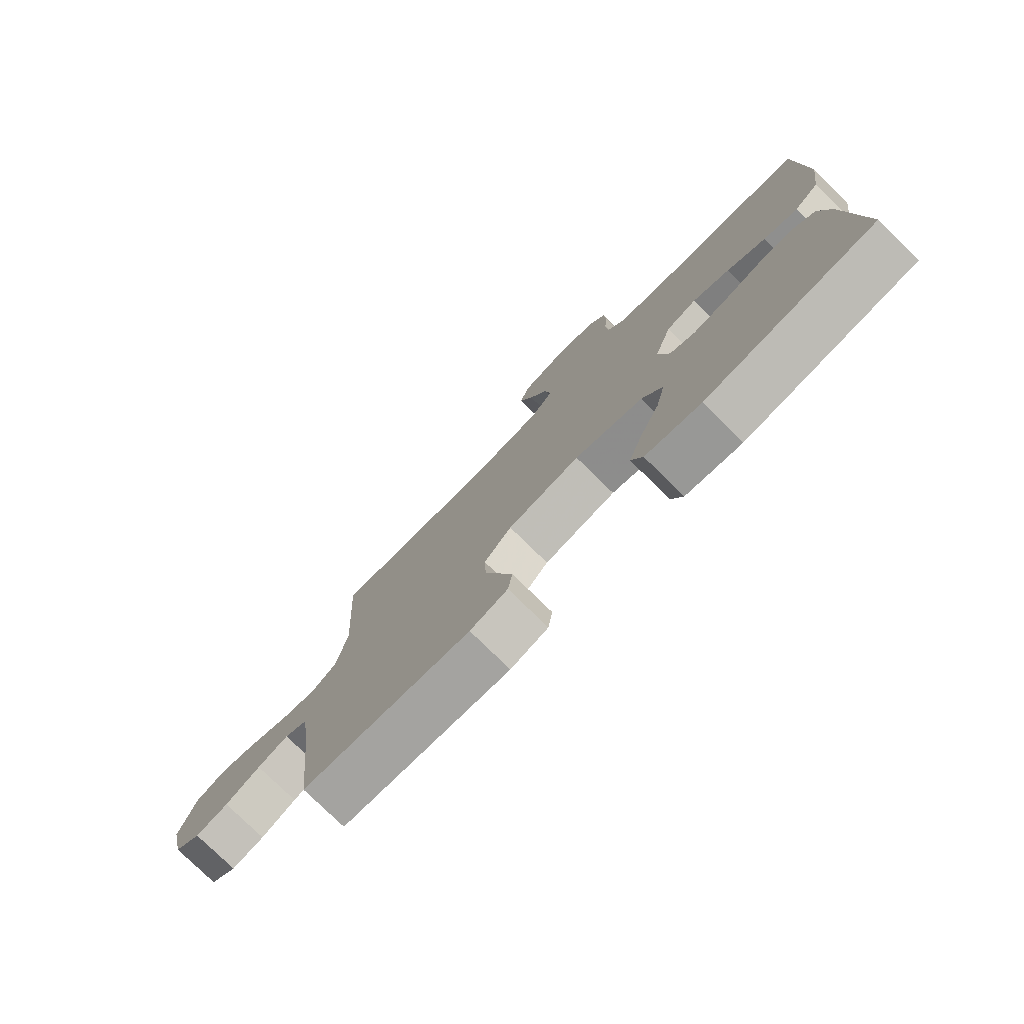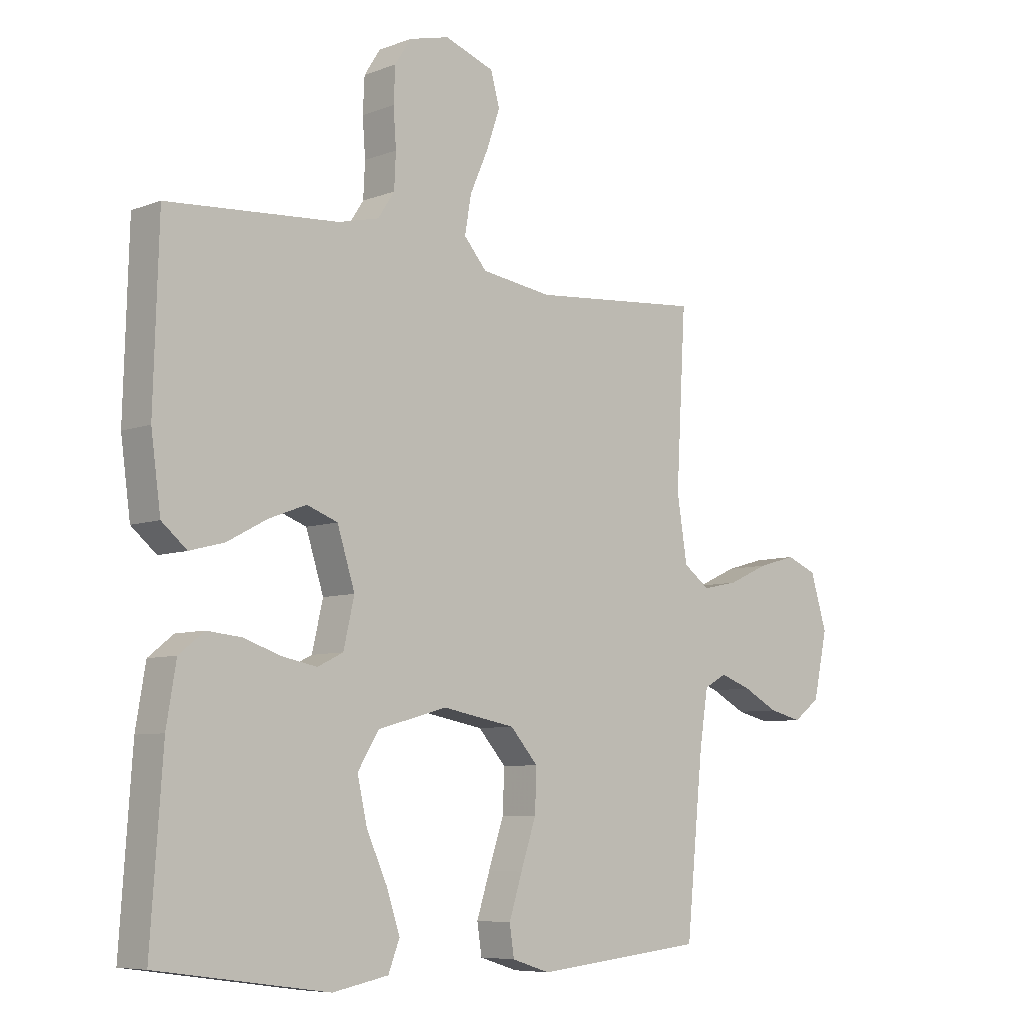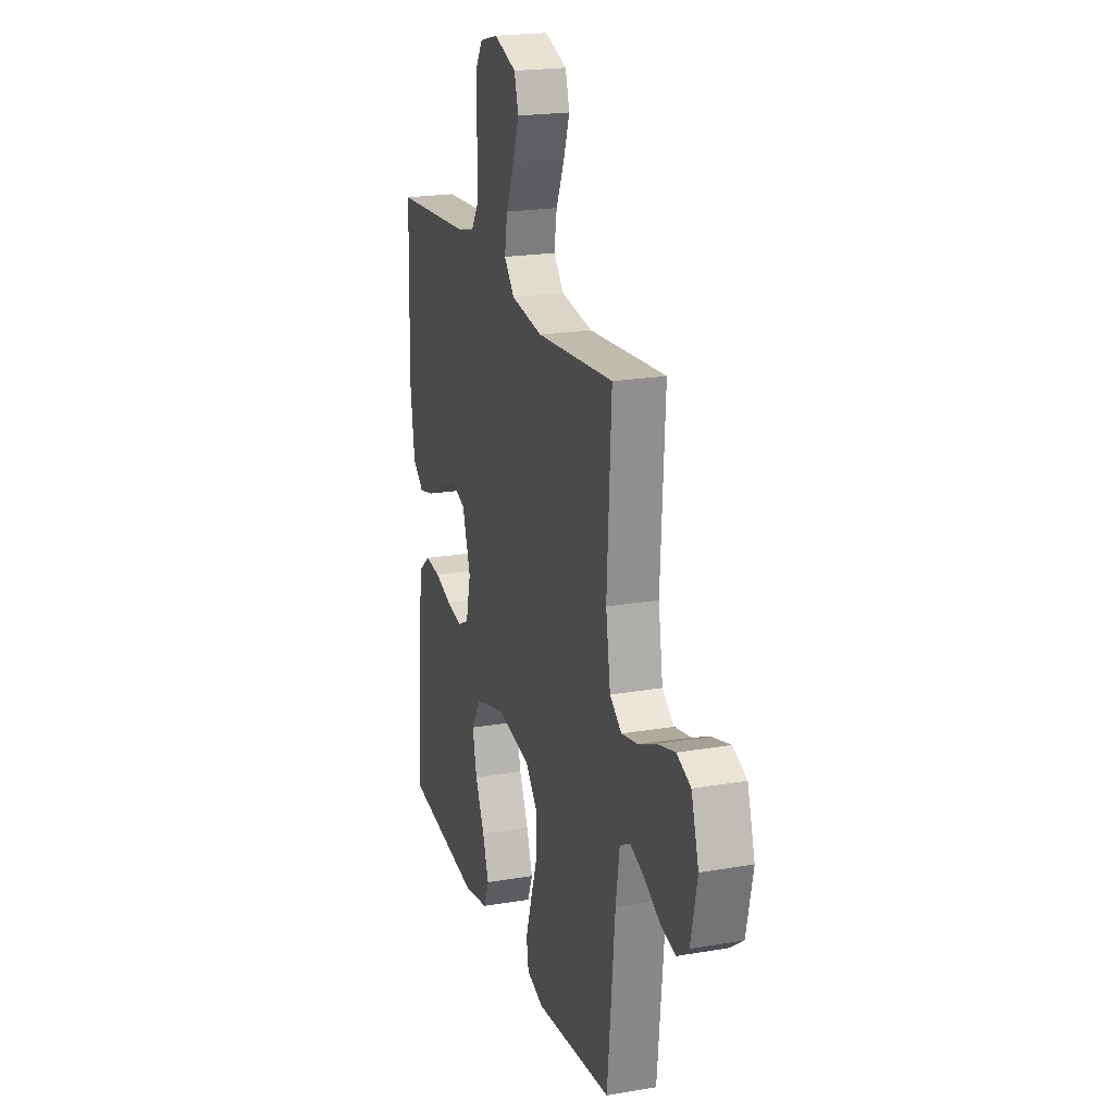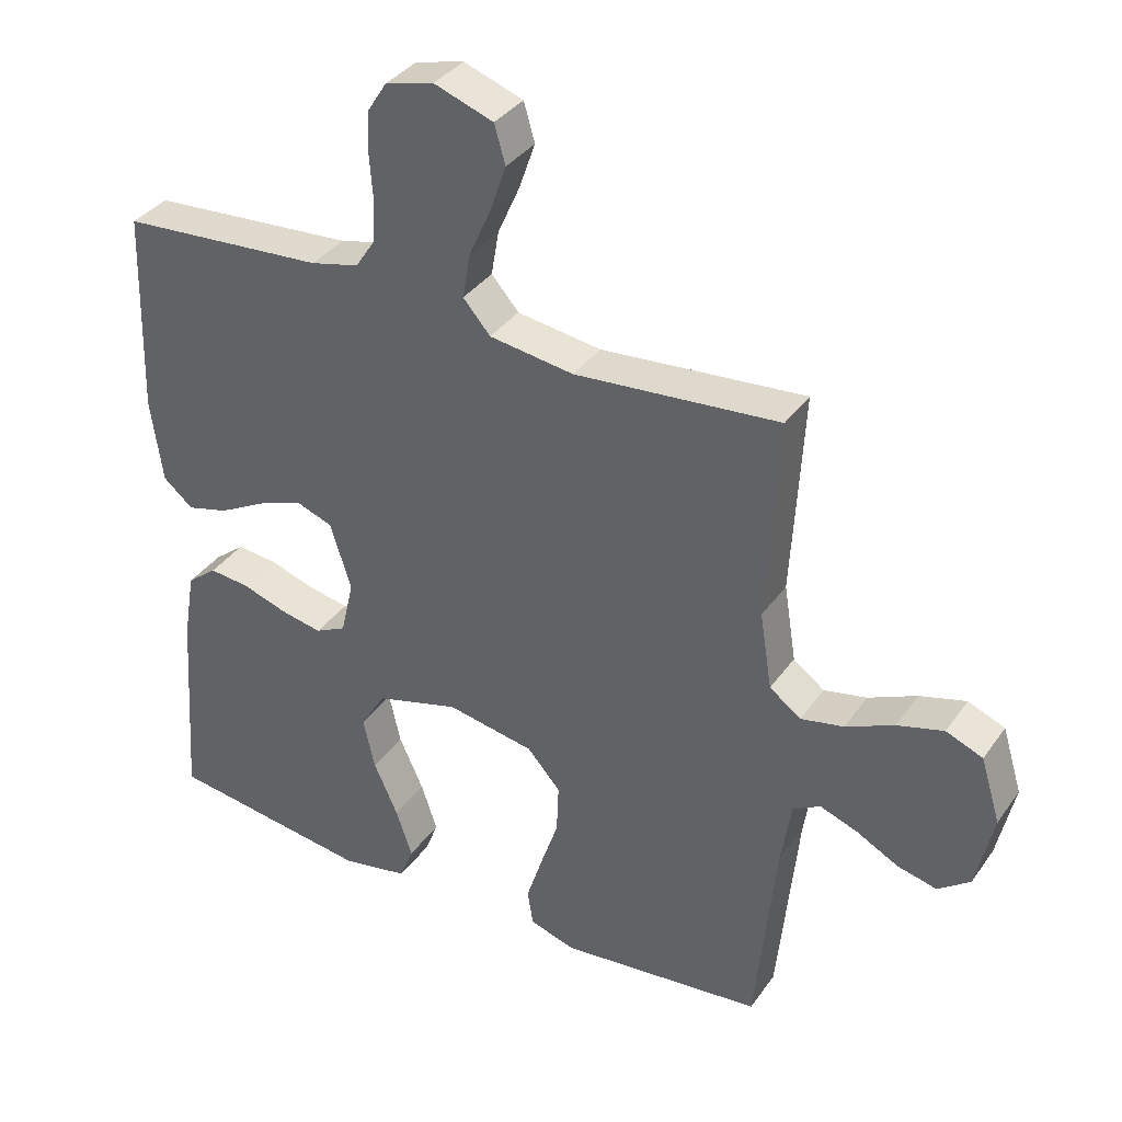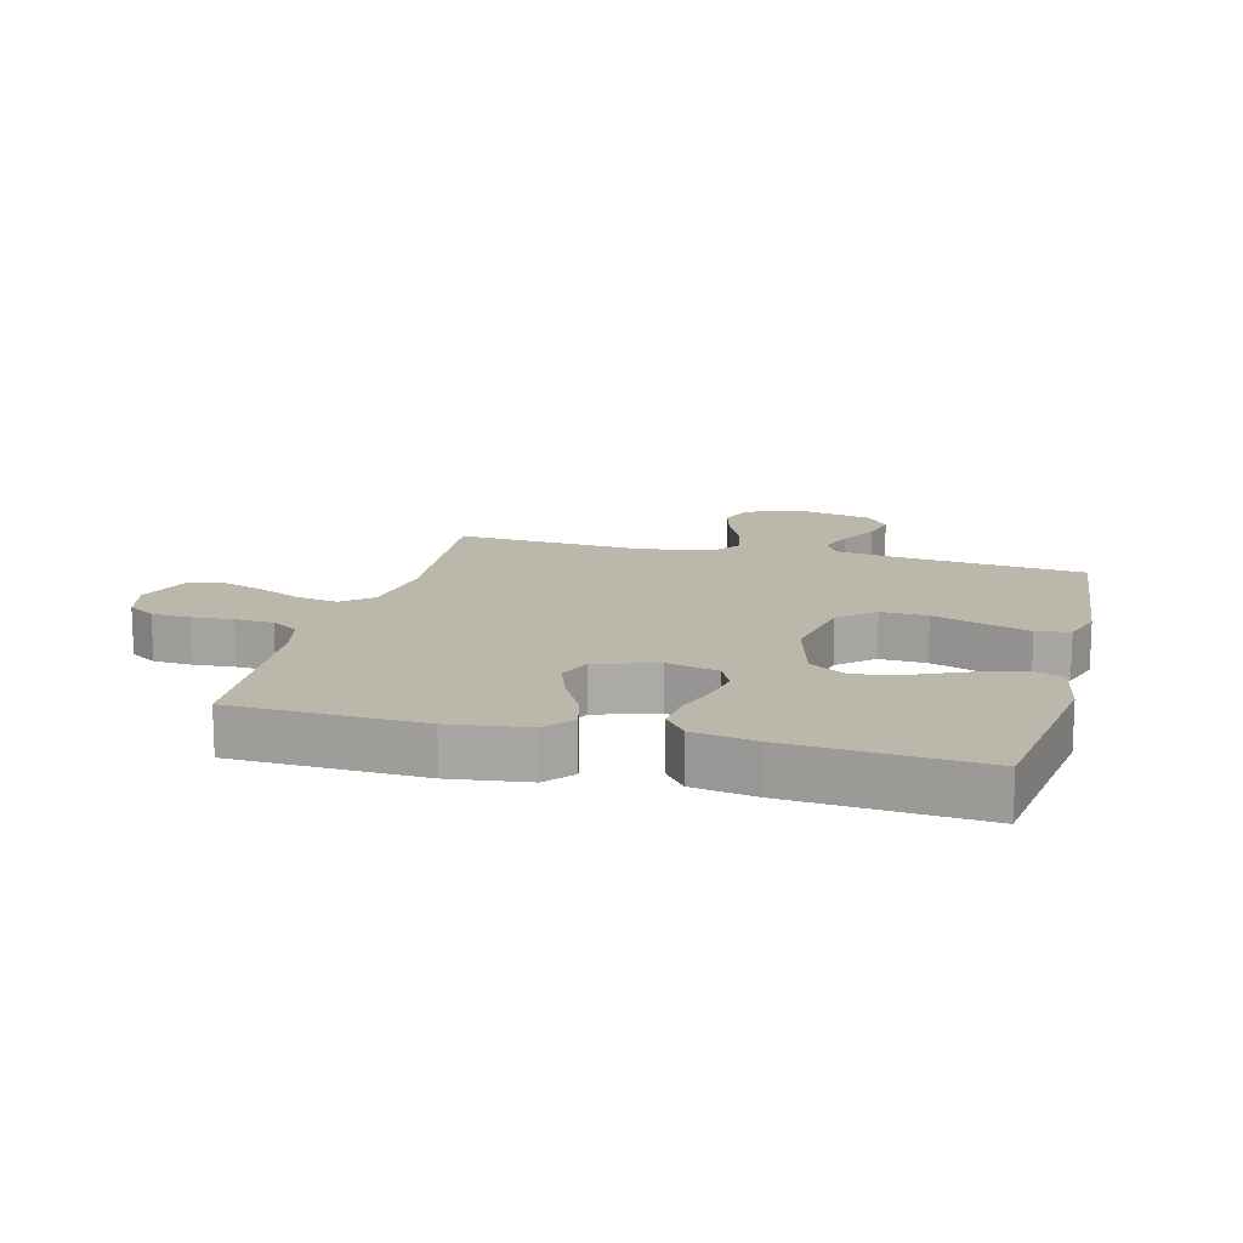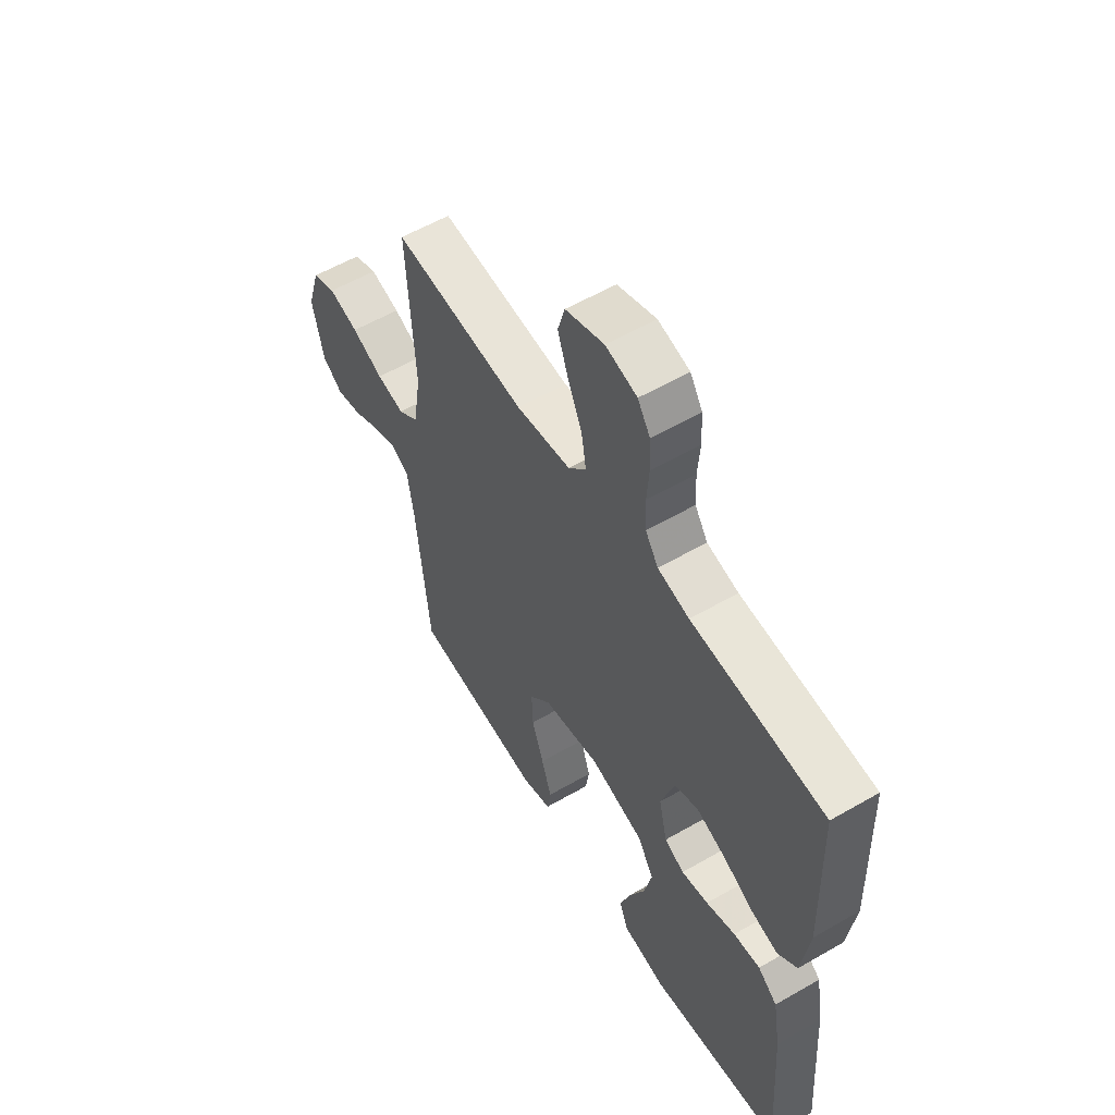
<metadata>
{"format":"obj","ext":"obj","renderer":"f3d","projection":"perspective","resolution":1024,"background":"white","views":[{"elev":-77.8,"azim":45.6,"up":"+Z"},{"elev":-7.1,"azim":137.4,"up":"+Z"},{"elev":20.9,"azim":-107.2,"up":"+Z"},{"elev":35.9,"azim":-149.4,"up":"+Z"},{"elev":14.5,"azim":104.8,"up":"+Y"},{"elev":57.3,"azim":59.0,"up":"+Z"}]}
</metadata>
<code>
v -0.5 0.07 0.5
v -0.2 0.07 0.475
v -0.076 0.07 0.493
v -0.036 0.07 0.539
v -0.047 0.07 0.604
v -0.079 0.07 0.676
v -0.103 0.07 0.745
v -0.087 0.07 0.801
v 0 0.07 0.832
v 0.071 0.07 0.814
v 0.099 0.07 0.77
v 0.102 0.07 0.709
v 0.097 0.07 0.643
v 0.1 0.07 0.582
v 0.129 0.07 0.538
v 0.2 0.07 0.521
v 0.5 0.07 0.5
v 0.509 0.07 0.2
v 0.492 0.07 0.076
v 0.448 0.07 0.039
v 0.387 0.07 0.055
v 0.318 0.07 0.092
v 0.252 0.07 0.117
v 0.198 0.07 0.097
v 0.167 0.07 0
v 0.186 0.07 -0.082
v 0.231 0.07 -0.104
v 0.292 0.07 -0.092
v 0.358 0.07 -0.07
v 0.418 0.07 -0.064
v 0.462 0.07 -0.099
v 0.479 0.07 -0.2
v 0.5 0.07 -0.5
v 0.2 0.07 -0.542
v 0.102 0.07 -0.523
v 0.082 0.07 -0.472
v 0.106 0.07 -0.401
v 0.142 0.07 -0.322
v 0.159 0.07 -0.246
v 0.122 0.07 -0.186
v 0 0.07 -0.152
v -0.129 0.07 -0.176
v -0.178 0.07 -0.231
v -0.175 0.07 -0.305
v -0.148 0.07 -0.385
v -0.125 0.07 -0.457
v -0.133 0.07 -0.51
v -0.2 0.07 -0.531
v -0.5 0.07 -0.5
v -0.53 0.07 -0.2
v -0.545 0.07 -0.104
v -0.585 0.07 -0.082
v -0.64 0.07 -0.102
v -0.702 0.07 -0.135
v -0.76 0.07 -0.149
v -0.807 0.07 -0.114
v -0.832 0.07 0
v -0.803 0.07 0.095
v -0.749 0.07 0.117
v -0.681 0.07 0.098
v -0.61 0.07 0.066
v -0.547 0.07 0.053
v -0.501 0.07 0.087
v -0.483 0.07 0.2
v -0.5 0 0.5
v -0.2 0 0.475
v -0.076 0 0.493
v -0.036 0 0.539
v -0.047 0 0.604
v -0.079 0 0.676
v -0.103 0 0.745
v -0.087 0 0.801
v 0 0 0.832
v 0.071 0 0.814
v 0.099 0 0.77
v 0.102 0 0.709
v 0.097 0 0.643
v 0.1 0 0.582
v 0.129 0 0.538
v 0.2 0 0.521
v 0.5 0 0.5
v 0.509 0 0.2
v 0.492 0 0.076
v 0.448 0 0.039
v 0.387 0 0.055
v 0.318 0 0.092
v 0.252 0 0.117
v 0.198 0 0.097
v 0.167 0 0
v 0.186 0 -0.082
v 0.231 0 -0.104
v 0.292 0 -0.092
v 0.358 0 -0.07
v 0.418 0 -0.064
v 0.462 0 -0.099
v 0.479 0 -0.2
v 0.5 0 -0.5
v 0.2 0 -0.542
v 0.102 0 -0.523
v 0.082 0 -0.472
v 0.106 0 -0.401
v 0.142 0 -0.322
v 0.159 0 -0.246
v 0.122 0 -0.186
v 0 0 -0.152
v -0.129 0 -0.176
v -0.178 0 -0.231
v -0.175 0 -0.305
v -0.148 0 -0.385
v -0.125 0 -0.457
v -0.133 0 -0.51
v -0.2 0 -0.531
v -0.5 0 -0.5
v -0.53 0 -0.2
v -0.545 0 -0.104
v -0.585 0 -0.082
v -0.64 0 -0.102
v -0.702 0 -0.135
v -0.76 0 -0.149
v -0.807 0 -0.114
v -0.832 0 0
v -0.803 0 0.095
v -0.749 0 0.117
v -0.681 0 0.098
v -0.61 0 0.066
v -0.547 0 0.053
v -0.501 0 0.087
v -0.483 0 0.2
f 59 60 61
f 58 59 61
f 57 58 61
f 56 57 61
f 55 56 61
f 54 55 61
f 53 54 61
f 52 53 61 62
f 51 52 62 63
f 48 49 50
f 47 48 50
f 46 47 50
f 45 46 50
f 44 45 50
f 50 51 63
f 44 50 63
f 43 44 63
f 36 37 38
f 35 36 38
f 34 35 38
f 33 34 38
f 32 33 38
f 31 32 38
f 30 31 38
f 29 30 38
f 28 29 38
f 27 28 38 39
f 26 27 39 40
f 20 21 22
f 19 20 22
f 18 19 22
f 17 18 22
f 16 17 22
f 15 16 22 23
f 14 15 23 24
f 11 12 13
f 10 11 13
f 9 10 13
f 8 9 13
f 7 8 13
f 6 7 13
f 5 6 13
f 4 5 13 14
f 14 24 25
f 4 14 25
f 3 4 25
f 64 1 2
f 64 2 3
f 63 64 3
f 43 63 3
f 42 43 3
f 3 25 26
f 42 3 26
f 41 42 26
f 26 40 41
f 125 124 123
f 125 123 122
f 125 122 121
f 125 121 120
f 125 120 119
f 125 119 118
f 125 118 117
f 126 125 117 116
f 127 126 116 115
f 114 113 112
f 114 112 111
f 114 111 110
f 114 110 109
f 114 109 108
f 127 115 114
f 127 114 108
f 127 108 107
f 102 101 100
f 102 100 99
f 102 99 98
f 102 98 97
f 102 97 96
f 102 96 95
f 102 95 94
f 102 94 93
f 102 93 92
f 103 102 92 91
f 104 103 91 90
f 86 85 84
f 86 84 83
f 86 83 82
f 86 82 81
f 86 81 80
f 87 86 80 79
f 88 87 79 78
f 77 76 75
f 77 75 74
f 77 74 73
f 77 73 72
f 77 72 71
f 77 71 70
f 77 70 69
f 78 77 69 68
f 89 88 78
f 89 78 68
f 89 68 67
f 66 65 128
f 67 66 128
f 67 128 127
f 67 127 107
f 67 107 106
f 90 89 67
f 90 67 106
f 90 106 105
f 105 104 90
f 1 65 66 2
f 2 66 67 3
f 3 67 68 4
f 4 68 69 5
f 5 69 70 6
f 6 70 71 7
f 7 71 72 8
f 8 72 73 9
f 9 73 74 10
f 10 74 75 11
f 11 75 76 12
f 12 76 77 13
f 13 77 78 14
f 14 78 79 15
f 15 79 80 16
f 16 80 81 17
f 17 81 82 18
f 18 82 83 19
f 19 83 84 20
f 20 84 85 21
f 21 85 86 22
f 22 86 87 23
f 23 87 88 24
f 24 88 89 25
f 25 89 90 26
f 26 90 91 27
f 27 91 92 28
f 28 92 93 29
f 29 93 94 30
f 30 94 95 31
f 31 95 96 32
f 32 96 97 33
f 33 97 98 34
f 34 98 99 35
f 35 99 100 36
f 36 100 101 37
f 37 101 102 38
f 38 102 103 39
f 39 103 104 40
f 40 104 105 41
f 41 105 106 42
f 42 106 107 43
f 43 107 108 44
f 44 108 109 45
f 45 109 110 46
f 46 110 111 47
f 47 111 112 48
f 48 112 113 49
f 49 113 114 50
f 50 114 115 51
f 51 115 116 52
f 52 116 117 53
f 53 117 118 54
f 54 118 119 55
f 55 119 120 56
f 56 120 121 57
f 57 121 122 58
f 58 122 123 59
f 59 123 124 60
f 60 124 125 61
f 61 125 126 62
f 62 126 127 63
f 63 127 128 64
f 64 128 65 1

</code>
